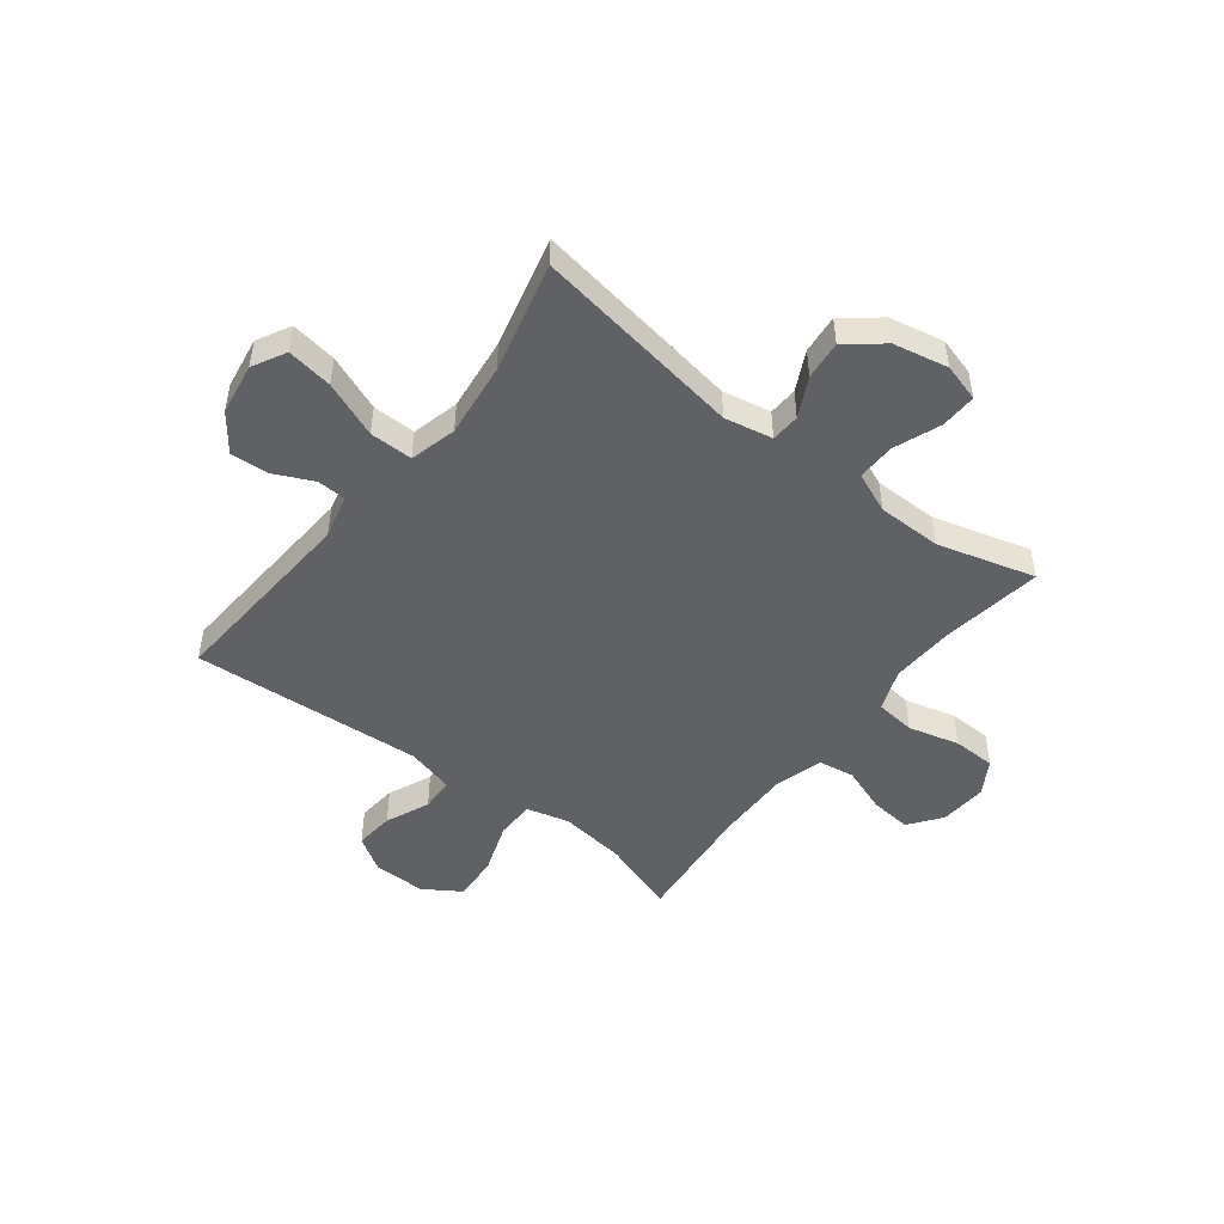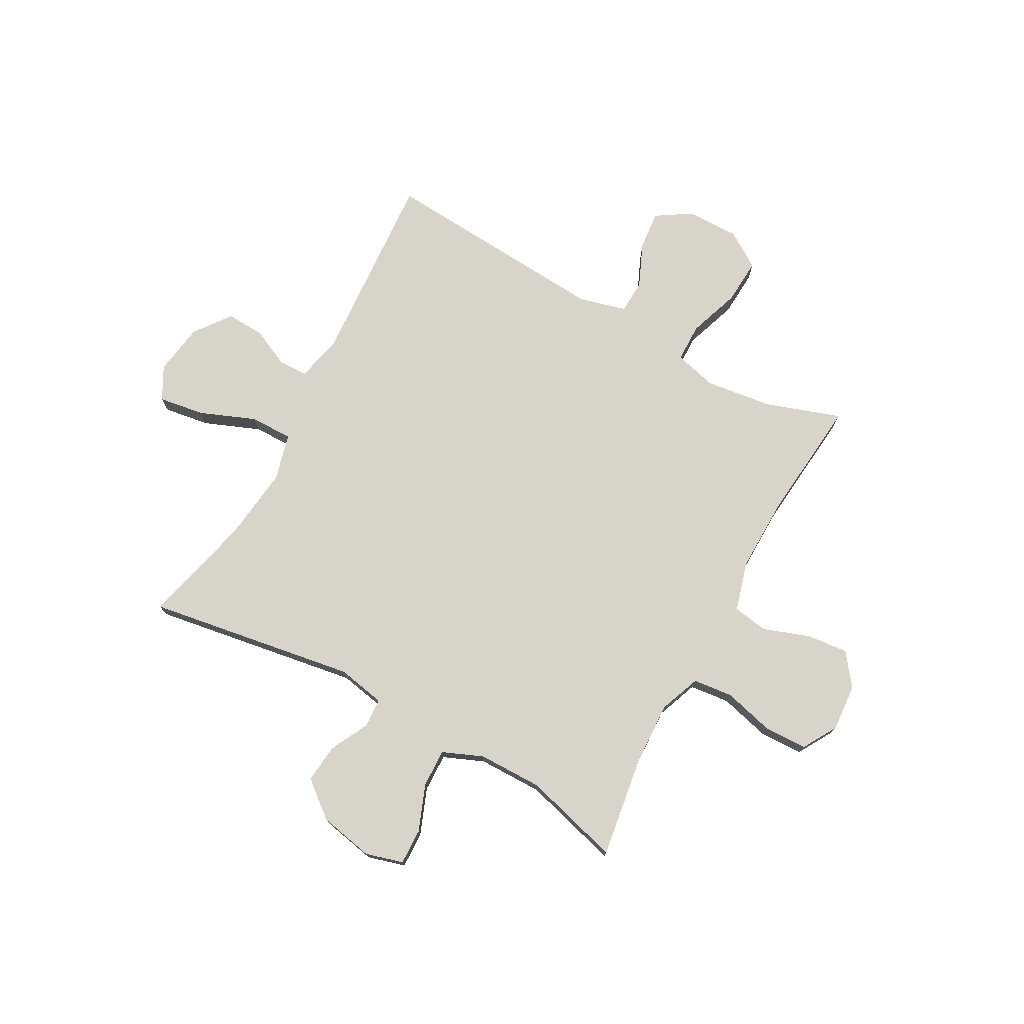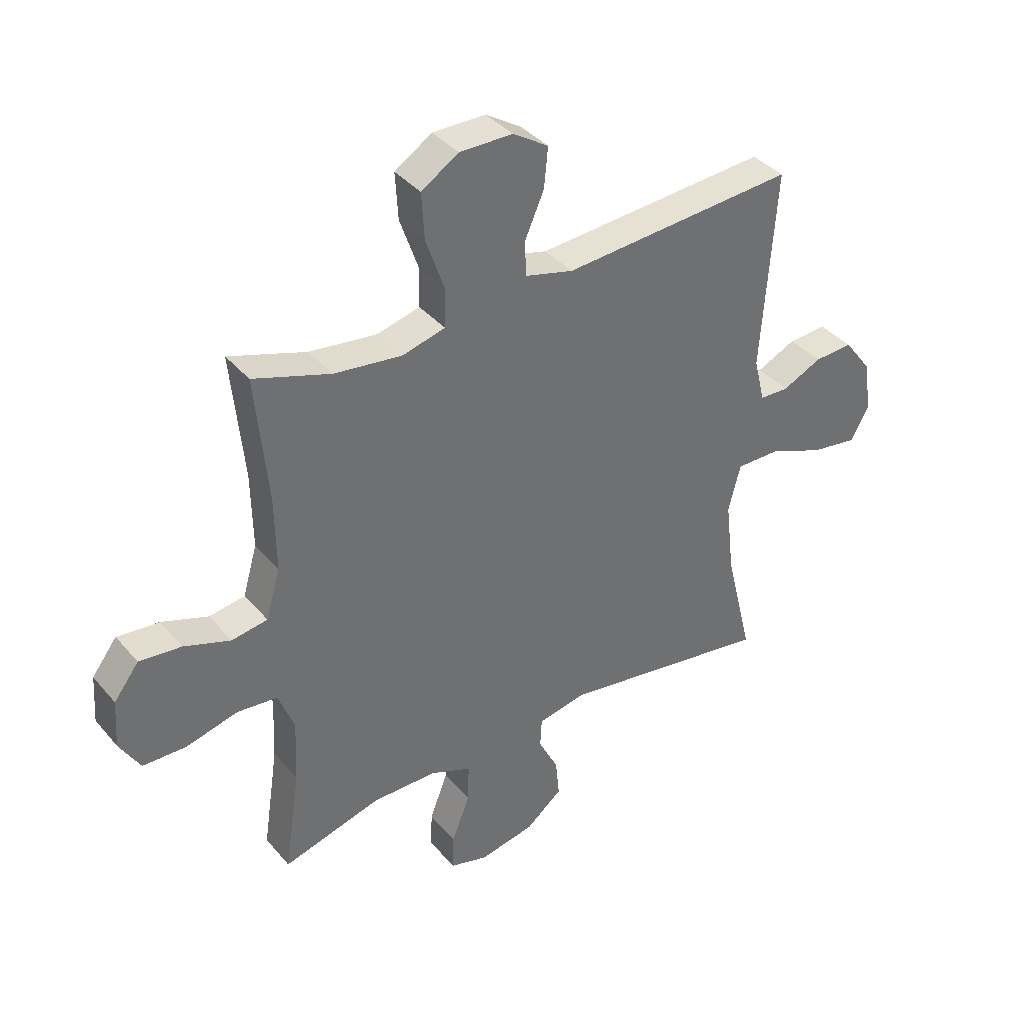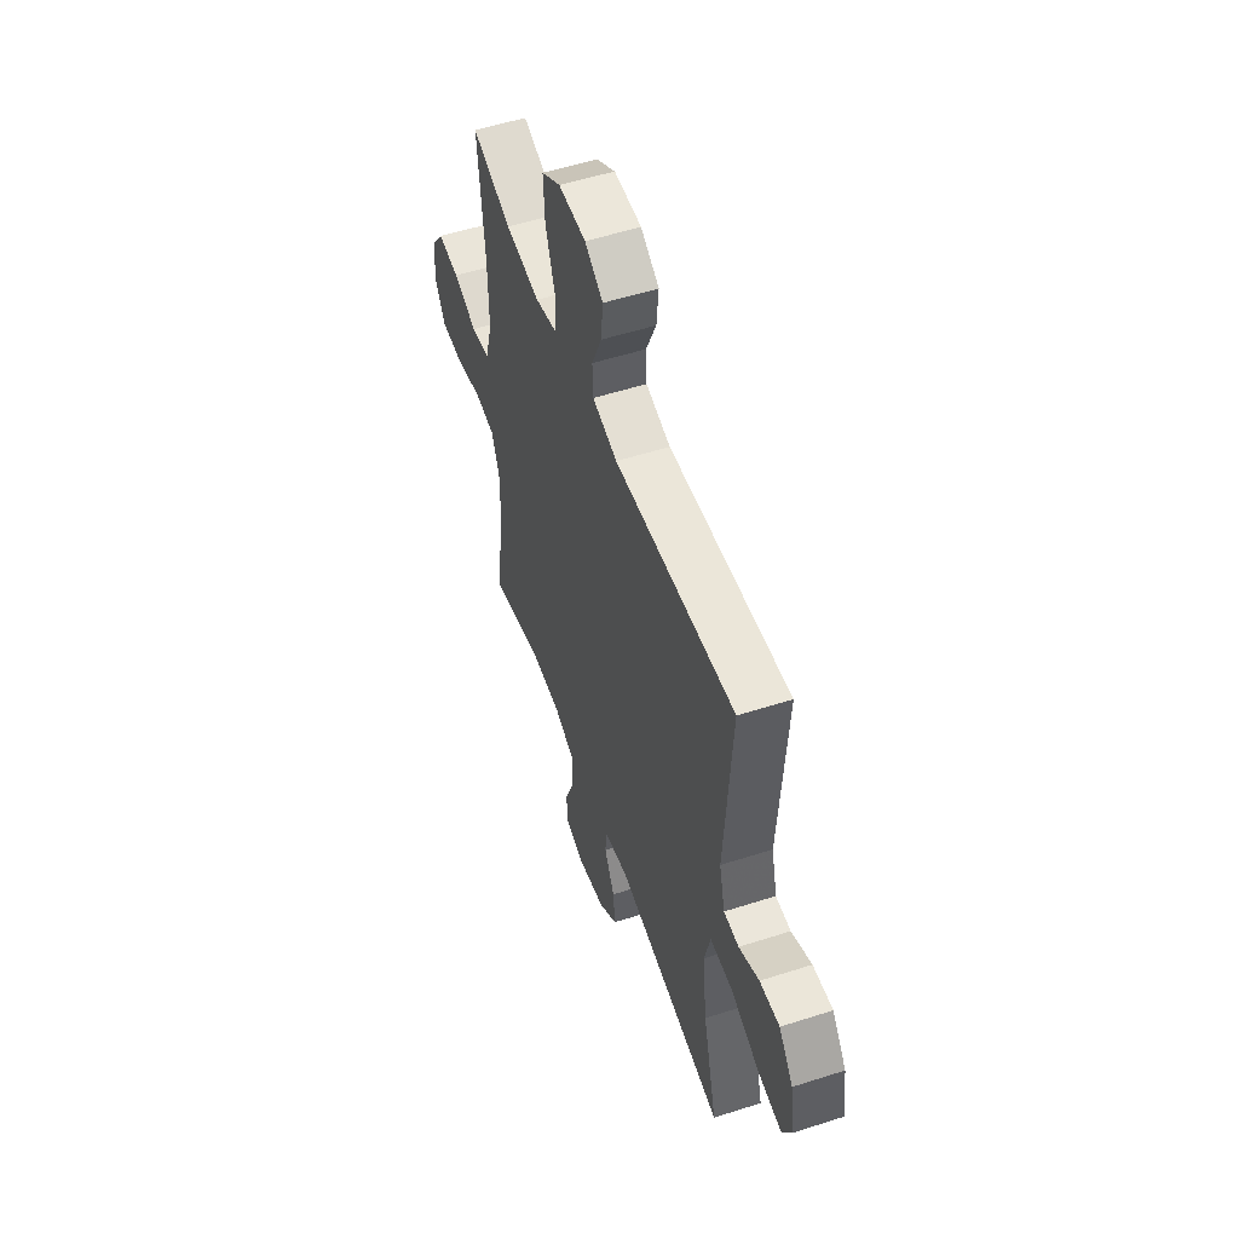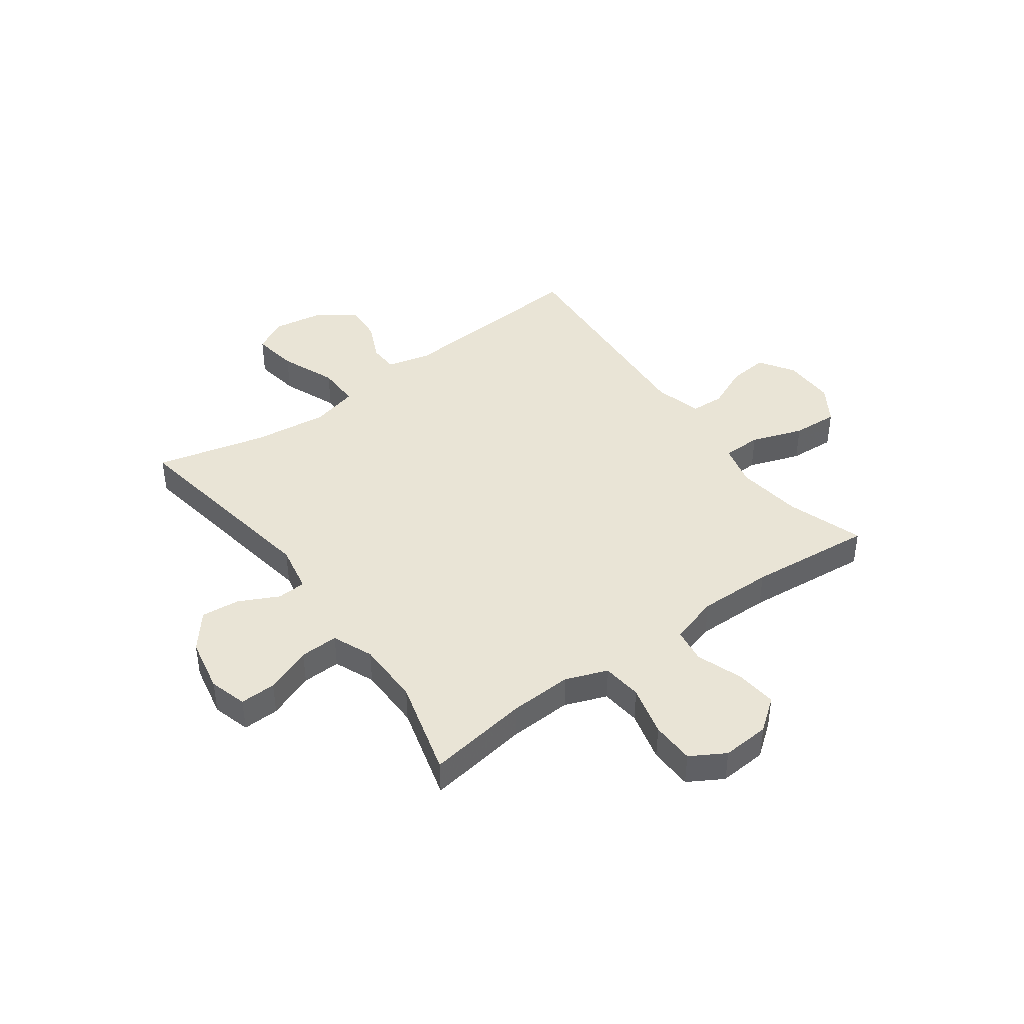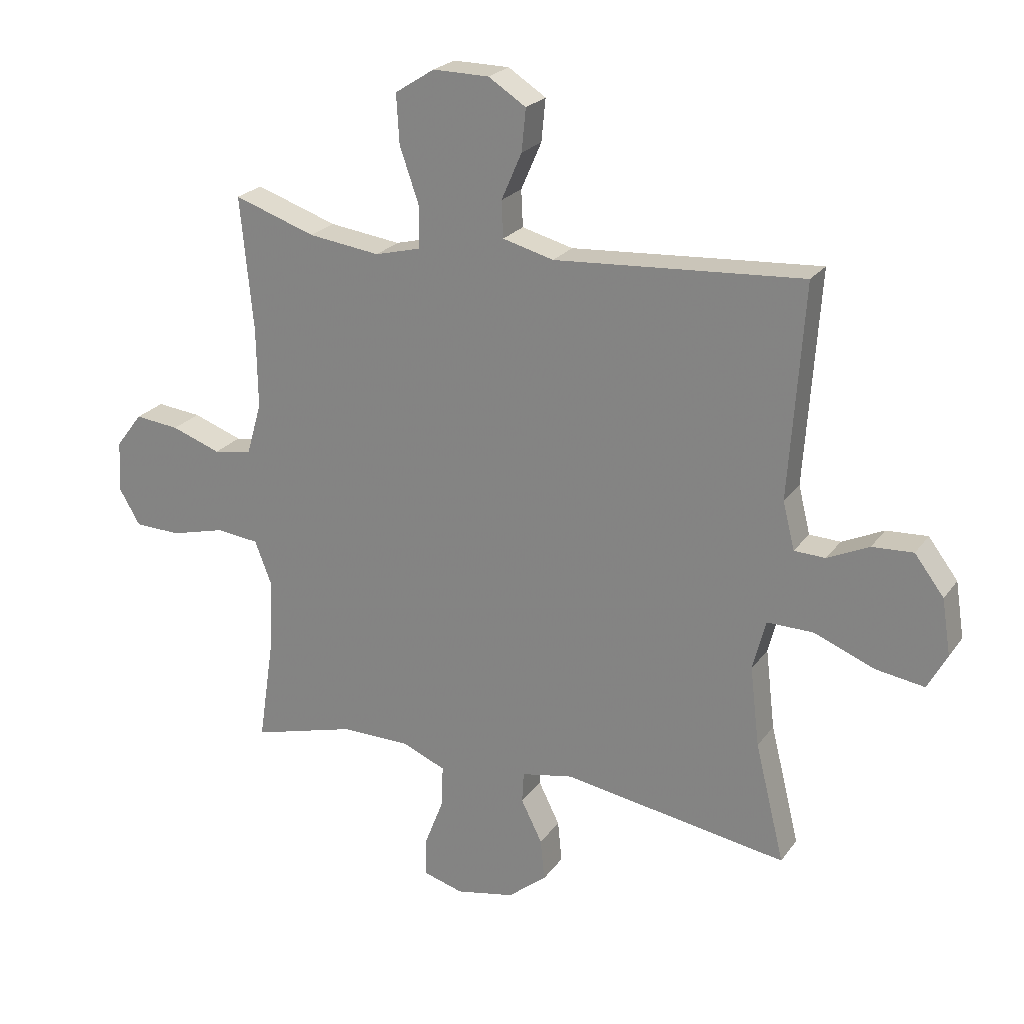
<metadata>
{"format":"obj","ext":"obj","renderer":"f3d","projection":"perspective","resolution":1024,"background":"white","views":[{"elev":-48.5,"azim":142.4,"up":"+Y"},{"elev":75.2,"azim":-151.2,"up":"+Y"},{"elev":38.1,"azim":-35.3,"up":"+Z"},{"elev":53.6,"azim":71.0,"up":"+Z"},{"elev":42.4,"azim":-126.1,"up":"+Y"},{"elev":23.1,"azim":26.4,"up":"+Z"}]}
</metadata>
<code>
v 0.5 0.07 0.5
v 0.475 0.07 0.138
v 0.495 0.07 0.057
v 0.548 0.07 0.055
v 0.619 0.07 0.088
v 0.689 0.07 0.092
v 0.739 0.07 0.026
v 0.754 0.07 -0.069
v 0.721 0.07 -0.13
v 0.637 0.07 -0.117
v 0.535 0.07 -0.076
v 0.456 0.07 -0.075
v 0.434 0.07 -0.161
v 0.45 0.07 -0.297
v 0.5 0.07 -0.5
v 0.116 0.07 -0.438
v 0.028 0.07 -0.455
v 0.025 0.07 -0.508
v 0.061 0.07 -0.58
v 0.068 0.07 -0.651
v 0.002 0.07 -0.704
v -0.098 0.07 -0.724
v -0.167 0.07 -0.704
v -0.165 0.07 -0.638
v -0.132 0.07 -0.553
v -0.13 0.07 -0.483
v -0.204 0.07 -0.452
v -0.322 0.07 -0.451
v -0.5 0.07 -0.5
v -0.472 0.07 -0.313
v -0.467 0.07 -0.198
v -0.496 0.07 -0.122
v -0.569 0.07 -0.114
v -0.662 0.07 -0.138
v -0.741 0.07 -0.136
v -0.778 0.07 -0.073
v -0.772 0.07 0.014
v -0.727 0.07 0.073
v -0.651 0.07 0.065
v -0.567 0.07 0.035
v -0.502 0.07 0.045
v -0.476 0.07 0.135
v -0.478 0.07 0.271
v -0.5 0.07 0.5
v -0.361 0.07 0.453
v -0.239 0.07 0.437
v -0.161 0.07 0.457
v -0.16 0.07 0.528
v -0.193 0.07 0.623
v -0.198 0.07 0.707
v -0.131 0.07 0.75
v -0.035 0.07 0.749
v 0.029 0.07 0.708
v 0.022 0.07 0.636
v -0.013 0.07 0.556
v -0.01 0.07 0.494
v 0.077 0.07 0.471
v 0.5 0 0.5
v 0.475 0 0.138
v 0.495 0 0.057
v 0.548 0 0.055
v 0.619 0 0.088
v 0.689 0 0.092
v 0.739 0 0.026
v 0.754 0 -0.069
v 0.721 0 -0.13
v 0.637 0 -0.117
v 0.535 0 -0.076
v 0.456 0 -0.075
v 0.434 0 -0.161
v 0.45 0 -0.297
v 0.5 0 -0.5
v 0.116 0 -0.438
v 0.028 0 -0.455
v 0.025 0 -0.508
v 0.061 0 -0.58
v 0.068 0 -0.651
v 0.002 0 -0.704
v -0.098 0 -0.724
v -0.167 0 -0.704
v -0.165 0 -0.638
v -0.132 0 -0.553
v -0.13 0 -0.483
v -0.204 0 -0.452
v -0.322 0 -0.451
v -0.5 0 -0.5
v -0.472 0 -0.313
v -0.467 0 -0.198
v -0.496 0 -0.122
v -0.569 0 -0.114
v -0.662 0 -0.138
v -0.741 0 -0.136
v -0.778 0 -0.073
v -0.772 0 0.014
v -0.727 0 0.073
v -0.651 0 0.065
v -0.567 0 0.035
v -0.502 0 0.045
v -0.476 0 0.135
v -0.478 0 0.271
v -0.5 0 0.5
v -0.361 0 0.453
v -0.239 0 0.437
v -0.161 0 0.457
v -0.16 0 0.528
v -0.193 0 0.623
v -0.198 0 0.707
v -0.131 0 0.75
v -0.035 0 0.749
v 0.029 0 0.708
v 0.022 0 0.636
v -0.013 0 0.556
v -0.01 0 0.494
v 0.077 0 0.471
f 53 54 55
f 52 53 55
f 51 52 55
f 50 51 55
f 49 50 55
f 48 49 55
f 47 48 55 56
f 46 47 56 57
f 43 44 45
f 42 43 45 46
f 57 1 2
f 46 57 2
f 42 46 2
f 41 42 2
f 38 39 40
f 37 38 40
f 36 37 40
f 35 36 40
f 34 35 40
f 33 34 40
f 41 2 3
f 40 41 3
f 33 40 3
f 32 33 3
f 28 29 30
f 27 28 30 31
f 32 3 4
f 31 32 4
f 27 31 4
f 26 27 4
f 23 24 25
f 22 23 25
f 21 22 25
f 20 21 25
f 19 20 25
f 18 19 25
f 17 18 25 26
f 14 15 16
f 16 17 26
f 14 16 26
f 13 14 26
f 9 10 11
f 8 9 11
f 7 8 11
f 6 7 11
f 5 6 11
f 4 5 11
f 4 11 12
f 26 4 12
f 12 13 26
f 112 111 110
f 112 110 109
f 112 109 108
f 112 108 107
f 112 107 106
f 112 106 105
f 113 112 105 104
f 114 113 104 103
f 102 101 100
f 103 102 100 99
f 59 58 114
f 59 114 103
f 59 103 99
f 59 99 98
f 97 96 95
f 97 95 94
f 97 94 93
f 97 93 92
f 97 92 91
f 97 91 90
f 60 59 98
f 60 98 97
f 60 97 90
f 60 90 89
f 87 86 85
f 88 87 85 84
f 61 60 89
f 61 89 88
f 61 88 84
f 61 84 83
f 82 81 80
f 82 80 79
f 82 79 78
f 82 78 77
f 82 77 76
f 82 76 75
f 83 82 75 74
f 73 72 71
f 83 74 73
f 83 73 71
f 83 71 70
f 68 67 66
f 68 66 65
f 68 65 64
f 68 64 63
f 68 63 62
f 68 62 61
f 69 68 61
f 69 61 83
f 83 70 69
f 1 58 59 2
f 2 59 60 3
f 3 60 61 4
f 4 61 62 5
f 5 62 63 6
f 6 63 64 7
f 7 64 65 8
f 8 65 66 9
f 9 66 67 10
f 10 67 68 11
f 11 68 69 12
f 12 69 70 13
f 13 70 71 14
f 14 71 72 15
f 15 72 73 16
f 16 73 74 17
f 17 74 75 18
f 18 75 76 19
f 19 76 77 20
f 20 77 78 21
f 21 78 79 22
f 22 79 80 23
f 23 80 81 24
f 24 81 82 25
f 25 82 83 26
f 26 83 84 27
f 27 84 85 28
f 28 85 86 29
f 29 86 87 30
f 30 87 88 31
f 31 88 89 32
f 32 89 90 33
f 33 90 91 34
f 34 91 92 35
f 35 92 93 36
f 36 93 94 37
f 37 94 95 38
f 38 95 96 39
f 39 96 97 40
f 40 97 98 41
f 41 98 99 42
f 42 99 100 43
f 43 100 101 44
f 44 101 102 45
f 45 102 103 46
f 46 103 104 47
f 47 104 105 48
f 48 105 106 49
f 49 106 107 50
f 50 107 108 51
f 51 108 109 52
f 52 109 110 53
f 53 110 111 54
f 54 111 112 55
f 55 112 113 56
f 56 113 114 57
f 57 114 58 1

</code>
